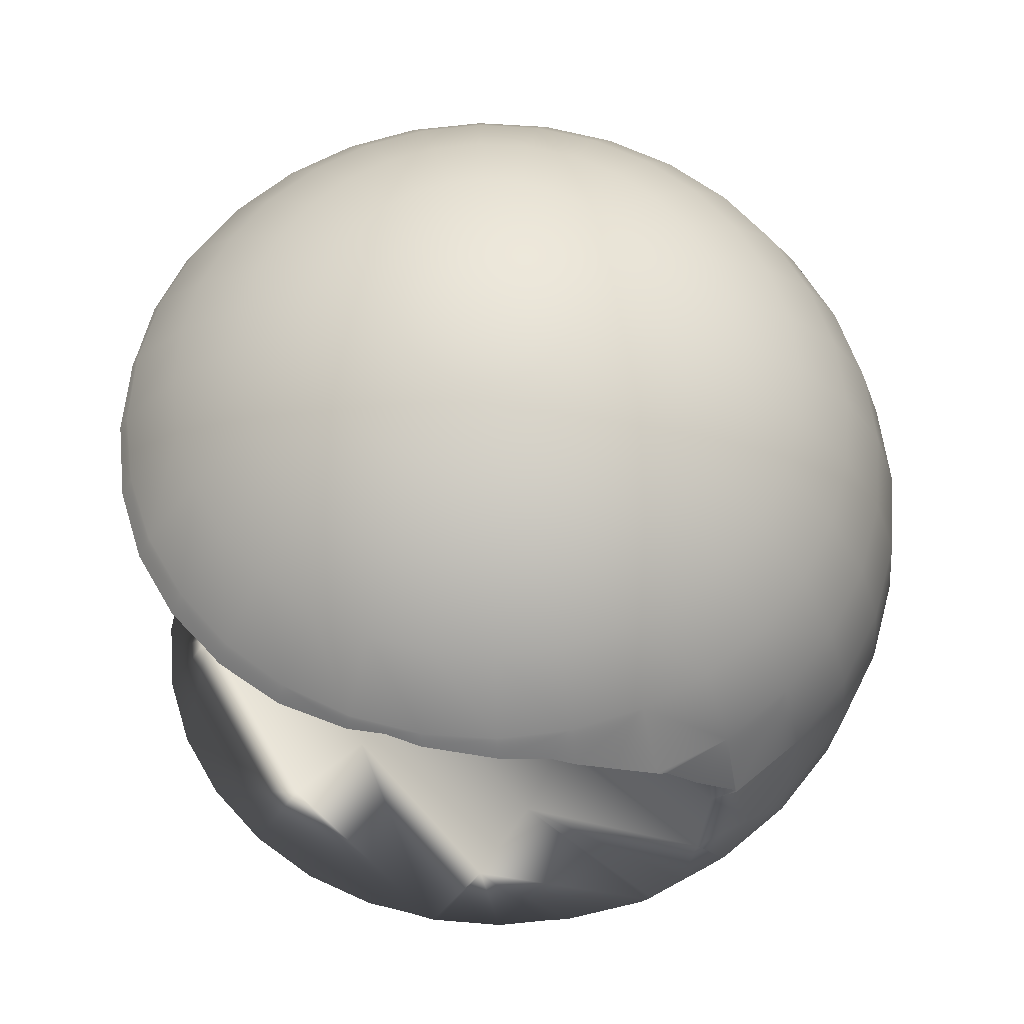
<metadata>
{"format":"obj","ext":"obj","renderer":"f3d","projection":"perspective","resolution":1024,"background":"white","views":[{"elev":60.5,"azim":-114.1,"up":"+Z"}]}
</metadata>
<code>
v  -2.178 -17.96 66.64
v  -2.178 -4.955 65.36
v  -4.714 -5.205 65.36
v  -7.153 -5.945 65.36
v  -9.401 -7.146 65.36
v  -11.37 -8.763 65.36
v  -12.99 -10.73 65.36
v  -14.19 -12.98 65.36
v  -14.93 -15.42 65.36
v  -15.18 -17.96 65.36
v  -14.93 -20.49 65.36
v  -14.19 -22.93 65.36
v  -12.99 -25.18 65.36
v  -11.37 -27.15 65.36
v  -9.401 -28.77 65.36
v  -7.153 -29.97 65.36
v  -4.714 -30.71 65.36
v  -2.178 -30.96 65.36
v  0.3587 -30.71 65.36
v  2.798 -29.97 65.36
v  5.046 -28.77 65.36
v  7.016 -27.15 65.36
v  8.633 -25.18 65.36
v  9.834 -22.93 65.36
v  10.57 -20.49 65.36
v  10.82 -17.96 65.36
v  10.57 -15.42 65.36
v  9.834 -12.98 65.36
v  8.633 -10.73 65.36
v  7.016 -8.763 65.36
v  5.046 -7.146 65.36
v  2.798 -5.945 65.36
v  0.3587 -5.205 65.36
v  -2.178 7.547 61.57
v  -7.153 7.057 61.57
v  -11.94 5.606 61.57
v  -16.35 3.249 61.57
v  -20.21 0.07712 61.57
v  -23.38 -3.788 61.57
v  -25.74 -8.197 61.57
v  -27.19 -12.98 61.57
v  -27.68 -17.96 61.57
v  -27.19 -22.93 61.57
v  -25.74 -27.72 61.57
v  -23.38 -32.13 61.57
v  -20.21 -35.99 61.57
v  -16.35 -39.16 61.57
v  -11.94 -41.52 61.57
v  -7.153 -42.97 61.57
v  -2.178 -43.46 61.57
v  2.798 -42.97 61.57
v  7.582 -41.52 61.57
v  11.99 -39.16 61.57
v  15.86 -35.99 61.57
v  19.03 -32.13 61.57
v  21.38 -27.72 61.57
v  22.84 -22.93 61.57
v  23.33 -17.96 61.57
v  22.84 -12.98 61.57
v  21.38 -8.197 61.57
v  19.03 -3.788 61.57
v  15.86 0.07716 61.57
v  11.99 3.249 61.57
v  7.582 5.606 61.57
v  2.798 7.057 61.57
v  -2.178 19.07 55.41
v  -9.401 18.36 55.41
v  -16.35 16.25 55.41
v  -22.75 12.83 55.41
v  -28.36 8.224 55.41
v  -32.96 2.614 55.41
v  -36.38 -3.788 55.41
v  -38.49 -10.73 55.41
v  -39.2 -17.96 55.41
v  -38.49 -25.18 55.41
v  -36.38 -32.13 55.41
v  -32.96 -38.53 55.41
v  -28.36 -44.14 55.41
v  -22.75 -48.74 55.41
v  -16.35 -52.16 55.41
v  -9.401 -54.27 55.41
v  -2.178 -54.98 55.41
v  5.046 -54.27 55.41
v  11.99 -52.16 55.41
v  18.39 -48.74 55.41
v  24 -44.14 55.41
v  28.61 -38.53 55.41
v  32.03 -32.13 55.41
v  34.14 -25.18 55.41
v  34.85 -17.96 55.41
v  34.14 -10.73 55.41
v  32.03 -3.788 55.41
v  28.61 2.614 55.41
v  24 8.224 55.41
v  18.39 12.83 55.41
v  11.99 16.25 55.41
v  5.045 18.36 55.41
v  -2.178 29.17 47.12
v  -11.37 28.26 47.12
v  -20.21 25.58 47.12
v  -28.36 21.23 47.12
v  -35.5 15.37 47.12
v  -41.36 8.224 47.12
v  -45.72 0.07712 47.12
v  -48.4 -8.763 47.12
v  -49.3 -17.96 47.12
v  -48.4 -27.15 47.12
v  -45.72 -35.99 47.12
v  -41.36 -44.14 47.12
v  -35.5 -51.28 47.12
v  -28.36 -57.14 47.12
v  -20.21 -61.49 47.12
v  -11.37 -64.18 47.12
v  -2.178 -65.08 47.12
v  7.016 -64.18 47.12
v  15.86 -61.49 47.12
v  24 -57.14 47.12
v  31.14 -51.28 47.12
v  37 -44.14 47.12
v  41.36 -35.99 47.12
v  44.04 -27.15 47.12
v  44.95 -17.96 47.12
v  44.04 -8.763 47.12
v  41.36 0.0772 47.12
v  37 8.224 47.12
v  31.14 15.37 47.12
v  24 21.23 47.12
v  15.86 25.58 47.12
v  7.016 28.26 47.12
v  -2.178 37.46 37.03
v  -12.99 36.39 37.03
v  -23.38 33.24 37.03
v  -32.96 28.12 37.03
v  -41.36 21.23 37.03
v  -48.25 12.83 37.03
v  -53.37 3.249 37.03
v  -56.53 -7.146 37.03
v  -57.59 -17.96 37.03
v  -56.53 -28.77 37.03
v  -53.37 -39.16 37.03
v  -48.25 -48.74 37.03
v  -41.36 -57.14 37.03
v  -32.96 -64.03 37.03
v  -23.38 -69.15 37.03
v  -12.99 -72.3 37.03
v  -2.178 -73.37 37.03
v  8.633 -72.3 37.03
v  19.03 -69.15 37.03
v  28.61 -64.03 37.03
v  37 -57.14 37.03
v  43.9 -48.74 37.03
v  49.02 -39.16 37.03
v  52.17 -28.77 37.03
v  53.23 -17.96 37.03
v  52.17 -7.146 37.03
v  49.02 3.249 37.03
v  43.9 12.83 37.03
v  37 21.23 37.03
v  28.61 28.12 37.03
v  19.03 33.24 37.03
v  8.633 36.39 37.03
v  -62.57 -29.97 25.5
v  -59.06 -41.52 25.5
v  -53.37 -52.16 25.5
v  -45.72 -61.49 25.5
v  -36.38 -69.15 25.5
v  -25.74 -74.84 25.5
v  -14.19 -78.34 25.5
v  -2.178 -79.53 25.5
v  9.834 -78.34 25.5
v  21.38 -74.84 25.5
v  32.03 -69.15 25.5
v  41.36 -61.49 25.5
v  49.02 -52.16 25.5
v  54.71 -41.52 25.5
v  58.21 -29.97 25.5
v  59.39 -17.96 25.5
v  58.21 -5.945 25.5
v  -62.57 -42.97 13
v  -56.53 -54.27 13
v  -48.4 -64.18 13
v  -38.49 -72.3 13
v  -27.19 -78.34 13
v  -14.93 -82.06 13
v  -2.178 -83.32 13
v  10.57 -82.06 13
v  22.84 -78.34 13
v  34.14 -72.3 13
v  44.04 -64.18 13
v  52.17 -54.27 13
v  58.21 -42.97 13
v  61.93 -30.71 13
v  63.19 -17.96 13
v  -63.75 -43.46 5.031e-06
v  -57.59 -54.98 5.031e-06
v  -49.3 -65.08 5.031e-06
v  -39.2 -73.37 5.031e-06
v  -27.68 -79.53 5.031e-06
v  -15.18 -83.32 5.031e-06
v  -2.178 -84.6 5.031e-06
v  10.82 -83.32 5.031e-06
v  23.33 -79.53 5.031e-06
v  34.85 -73.37 5.031e-06
v  44.95 -65.08 5.031e-06
v  53.23 -54.98 5.031e-06
v  59.39 -43.46 5.031e-06
v  63.19 -30.96 5.031e-06
v  64.47 -17.96 5.031e-06
v  -62.57 -42.97 -13
v  -56.53 -54.27 -13
v  -48.4 -64.18 -13
v  -38.49 -72.3 -13
v  -27.19 -78.34 -13
v  -14.93 -82.06 -13
v  -2.178 -83.32 -13
v  10.57 -82.06 -13
v  22.84 -78.34 -13
v  34.14 -72.3 -13
v  44.04 -64.18 -13
v  52.17 -54.27 -13
v  58.21 -42.97 -13
v  61.93 -30.71 -13
v  63.19 -17.96 -13
v  -62.57 -29.97 -25.5
v  -59.06 -41.52 -25.5
v  -53.37 -52.16 -25.5
v  -45.72 -61.49 -25.5
v  -36.38 -69.15 -25.5
v  -25.74 -74.84 -25.5
v  -14.19 -78.34 -25.5
v  -2.178 -79.53 -25.5
v  9.834 -78.34 -25.5
v  21.38 -74.84 -25.5
v  32.03 -69.15 -25.5
v  41.36 -61.49 -25.5
v  49.02 -52.16 -25.5
v  54.71 -41.52 -25.5
v  58.21 -29.97 -25.5
v  59.39 -17.96 -25.5
v  58.21 -5.945 -25.5
v  -2.178 37.46 -37.03
v  -12.99 36.39 -37.03
v  -23.38 33.24 -37.03
v  -32.96 28.12 -37.03
v  -41.36 21.23 -37.03
v  -48.25 12.83 -37.03
v  -53.37 3.249 -37.03
v  -56.53 -7.146 -37.03
v  -57.59 -17.96 -37.03
v  -56.53 -28.77 -37.03
v  -53.37 -39.16 -37.03
v  -48.25 -48.74 -37.03
v  -41.36 -57.14 -37.03
v  -32.96 -64.03 -37.03
v  -23.38 -69.15 -37.03
v  -12.99 -72.3 -37.03
v  -2.178 -73.37 -37.03
v  8.633 -72.3 -37.03
v  19.03 -69.15 -37.03
v  28.61 -64.03 -37.03
v  37 -57.14 -37.03
v  43.9 -48.74 -37.03
v  49.02 -39.16 -37.03
v  52.17 -28.77 -37.03
v  53.23 -17.96 -37.03
v  52.17 -7.146 -37.03
v  49.02 3.249 -37.03
v  43.9 12.83 -37.03
v  37 21.23 -37.03
v  28.61 28.12 -37.03
v  19.03 33.24 -37.03
v  8.633 36.39 -37.03
v  -2.178 29.17 -47.12
v  -11.37 28.26 -47.12
v  -20.21 25.58 -47.12
v  -28.36 21.23 -47.12
v  -35.5 15.37 -47.12
v  -41.36 8.224 -47.12
v  -45.72 0.07712 -47.12
v  -48.4 -8.763 -47.12
v  -49.3 -17.96 -47.12
v  -48.4 -27.15 -47.12
v  -45.72 -35.99 -47.12
v  -41.36 -44.14 -47.12
v  -35.5 -51.28 -47.12
v  -28.36 -57.14 -47.12
v  -20.21 -61.49 -47.12
v  -11.37 -64.18 -47.12
v  -2.178 -65.08 -47.12
v  7.016 -64.18 -47.12
v  15.86 -61.49 -47.12
v  24 -57.14 -47.12
v  31.14 -51.28 -47.12
v  37 -44.14 -47.12
v  41.36 -35.99 -47.12
v  44.04 -27.15 -47.12
v  44.95 -17.96 -47.12
v  44.04 -8.763 -47.12
v  41.36 0.0772 -47.12
v  37 8.224 -47.12
v  31.14 15.37 -47.12
v  24 21.23 -47.12
v  15.86 25.58 -47.12
v  7.016 28.26 -47.12
v  -2.178 19.07 -55.41
v  -9.401 18.36 -55.41
v  -16.35 16.25 -55.41
v  -22.75 12.83 -55.41
v  -28.36 8.224 -55.41
v  -32.96 2.614 -55.41
v  -36.38 -3.788 -55.41
v  -38.49 -10.73 -55.41
v  -39.2 -17.96 -55.41
v  -38.49 -25.18 -55.41
v  -36.38 -32.13 -55.41
v  -32.96 -38.53 -55.41
v  -28.36 -44.14 -55.41
v  -22.75 -48.74 -55.41
v  -16.35 -52.16 -55.41
v  -9.401 -54.27 -55.41
v  -2.178 -54.98 -55.41
v  5.046 -54.27 -55.41
v  11.99 -52.16 -55.41
v  18.39 -48.74 -55.41
v  24 -44.14 -55.41
v  28.61 -38.53 -55.41
v  32.03 -32.13 -55.41
v  34.14 -25.18 -55.41
v  34.85 -17.96 -55.41
v  34.14 -10.73 -55.41
v  32.03 -3.788 -55.41
v  28.61 2.614 -55.41
v  24 8.224 -55.41
v  18.39 12.83 -55.41
v  11.99 16.25 -55.41
v  5.045 18.36 -55.41
v  -2.178 7.547 -61.57
v  -7.153 7.057 -61.57
v  -11.94 5.606 -61.57
v  -16.35 3.249 -61.57
v  -20.21 0.07712 -61.57
v  -23.38 -3.788 -61.57
v  -25.74 -8.197 -61.57
v  -27.19 -12.98 -61.57
v  -27.68 -17.96 -61.57
v  -27.19 -22.93 -61.57
v  -25.74 -27.72 -61.57
v  -23.38 -32.13 -61.57
v  -20.21 -35.99 -61.57
v  -16.35 -39.16 -61.57
v  -11.94 -41.52 -61.57
v  -7.153 -42.97 -61.57
v  -2.178 -43.46 -61.57
v  2.798 -42.97 -61.57
v  7.582 -41.52 -61.57
v  11.99 -39.16 -61.57
v  15.86 -35.99 -61.57
v  19.03 -32.13 -61.57
v  21.38 -27.72 -61.57
v  22.84 -22.93 -61.57
v  23.33 -17.96 -61.57
v  22.84 -12.98 -61.57
v  21.38 -8.197 -61.57
v  19.03 -3.788 -61.57
v  15.86 0.07715 -61.57
v  11.99 3.249 -61.57
v  7.582 5.606 -61.57
v  2.798 7.057 -61.57
v  -2.178 -4.955 -65.36
v  -4.714 -5.205 -65.36
v  -7.153 -5.945 -65.36
v  -9.401 -7.146 -65.36
v  -11.37 -8.763 -65.36
v  -12.99 -10.73 -65.36
v  -14.19 -12.98 -65.36
v  -14.93 -15.42 -65.36
v  -15.18 -17.96 -65.36
v  -14.93 -20.49 -65.36
v  -14.19 -22.93 -65.36
v  -12.99 -25.18 -65.36
v  -11.37 -27.15 -65.36
v  -9.401 -28.77 -65.36
v  -7.153 -29.97 -65.36
v  -4.714 -30.71 -65.36
v  -2.178 -30.96 -65.36
v  0.3587 -30.71 -65.36
v  2.798 -29.97 -65.36
v  5.046 -28.77 -65.36
v  7.016 -27.15 -65.36
v  8.633 -25.18 -65.36
v  9.834 -22.93 -65.36
v  10.57 -20.49 -65.36
v  10.82 -17.96 -65.36
v  10.57 -15.42 -65.36
v  9.834 -12.98 -65.36
v  8.633 -10.73 -65.36
v  7.016 -8.763 -65.36
v  5.046 -7.146 -65.36
v  2.798 -5.945 -65.36
v  0.3587 -5.205 -65.36
v  -2.178 -17.96 -66.64
v  30.41 27.62 35.59
v  29.1 28.85 35.37
v  19.56 34.52 34.43
v  15.88 35.73 34.26
v  46.62 12.41 32.88
v  45.61 13.97 33.17
v  37.9 22.13 34.64
v  47.12 11.85 32.54
v  46.62 12.41 -32.88
v  47.12 11.85 -32.54
v  37.9 22.13 -34.64
v  45.61 13.97 -33.17
v  30.41 27.62 -35.59
v  19.56 34.52 -34.43
v  29.1 28.85 -35.37
v  15.88 35.73 -34.26
v  57.05 -2.117 25.5
v  52.89 4.855 29.17
v  57.34 -2.73 25.17
v  62.44 -12.3 13.62
v  59.33 -5.721 21.73
v  64.24 -15.66 5.203e-06
v  62.65 -12.49 13
v  62.65 -12.49 -13
v  62.44 -12.3 -13.62
v  57.34 -2.73 -25.17
v  59.33 -5.721 -21.73
v  52.89 4.855 -29.17
v  57.05 -2.117 -25.5
v  -64.9 -24.29 19.66
v  -66.12 -30.49 13.62
v  -66.23 -30.7 13.18
v  -66.27 -30.77 13
v  -66.52 -34.31 5.203e-06
v  -66.27 -30.77 -13
v  -66.23 -30.7 -13.18
v  -66.12 -30.49 -13.62
v  -64.9 -24.29 -19.66
v  -49.54 12.76 34.94
v  -54.92 3.892 33.88
v  -57.64 -3.235 32.88
v  -59.43 -6.567 31.48
v  -63.48 -17.96 26.01
v  -63.66 -18.91 25.5
v  -63.7 -19.5 25.17
v  -63.7 -19.5 -25.17
v  -59.43 -6.567 -31.48
v  -57.64 -3.235 -32.88
v  -63.48 -17.96 -26.01
v  -63.66 -18.91 -25.5
v  -54.92 3.892 -33.88
v  -49.54 12.76 -34.94
v  -20.2 36.18 33.47
v  -24.11 35 33.47
v  -33.88 29.48 33.95
v  -42.16 22.03 34.9
v  -45.48 17.4 35.59
v  -49.13 13.42 35.04
v  -49.13 13.42 -35.04
v  -45.48 17.4 -35.59
v  -24.11 35 -33.47
v  -20.2 36.18 -33.47
v  -33.88 29.48 -33.95
v  -42.16 22.03 -34.9
v  -2.178 39.52 33.15
v  -13.39 38.42 33.15
v  8.985 38.16 33.64
v  -13.39 38.42 -33.15
v  -2.178 39.52 -33.15
v  8.985 38.16 -33.64
v  15.88 29.06 35.59
v  15.88 15.44 32.88
v  15.88 3.889 25.17
v  15.88 -3.826 13.62
v  15.88 -6.535 5.374e-06
v  15.88 -3.826 -13.62
v  15.88 3.889 -25.17
v  15.88 15.44 -32.88
v  15.88 29.06 -35.59
v  44.97 1.025 25.17
v  43.46 -6.542 13.62
v  42.93 -9.199 5.374e-06
v  43.46 -6.542 -13.62
v  44.97 1.025 -25.17
v  -62.66 -27.65 13.62
v  -61.15 -29.9 5.374e-06
v  -62.66 -27.65 -13.62
v  -45.59 3.209 32.88
v  -41.17 -7.459 25.17
v  -38.22 -14.59 13.62
v  -37.18 -17.09 5.374e-06
v  -38.22 -14.59 -13.62
v  -41.17 -7.459 -25.17
v  -45.59 3.209 -32.88
v  -18.11 25.71 35.59
v  -15.45 12.35 32.88
v  -13.2 1.025 25.17
v  -11.7 -6.542 13.62
v  -11.17 -9.199 5.374e-06
v  -11.7 -6.542 -13.62
v  -13.2 1.025 -25.17
v  -15.45 12.35 -32.88
v  -18.11 25.71 -35.59
g (null)
f 2 34 35 3
f 3 35 36 4
f 4 36 37 5
f 5 37 38 6
f 6 38 39 7
f 7 39 40 8
f 8 40 41 9
f 9 41 42 10
f 10 42 43 11
f 11 43 44 12
f 12 44 45 13
f 13 45 46 14
f 14 46 47 15
f 15 47 48 16
f 16 48 49 17
f 17 49 50 18
f 18 50 51 19
f 19 51 52 20
f 20 52 53 21
f 21 53 54 22
f 22 54 55 23
f 23 55 56 24
f 24 56 57 25
f 25 57 58 26
f 26 58 59 27
f 27 59 60 28
f 28 60 61 29
f 29 61 62 30
f 30 62 63 31
f 31 63 64 32
f 32 64 65 33
f 33 65 34 2
f 34 66 67 35
f 35 67 68 36
f 36 68 69 37
f 37 69 70 38
f 38 70 71 39
f 39 71 72 40
f 40 72 73 41
f 41 73 74 42
f 42 74 75 43
f 43 75 76 44
f 44 76 77 45
f 45 77 78 46
f 46 78 79 47
f 47 79 80 48
f 48 80 81 49
f 49 81 82 50
f 50 82 83 51
f 51 83 84 52
f 52 84 85 53
f 53 85 86 54
f 54 86 87 55
f 55 87 88 56
f 56 88 89 57
f 57 89 90 58
f 58 90 91 59
f 59 91 92 60
f 60 92 93 61
f 61 93 94 62
f 62 94 95 63
f 63 95 96 64
f 64 96 97 65
f 65 97 66 34
f 66 98 99 67
f 67 99 100 68
f 68 100 101 69
f 69 101 102 70
f 70 102 103 71
f 71 103 104 72
f 72 104 105 73
f 73 105 106 74
f 74 106 107 75
f 75 107 108 76
f 76 108 109 77
f 77 109 110 78
f 78 110 111 79
f 79 111 112 80
f 80 112 113 81
f 81 113 114 82
f 82 114 115 83
f 83 115 116 84
f 84 116 117 85
f 85 117 118 86
f 86 118 119 87
f 87 119 120 88
f 88 120 121 89
f 89 121 122 90
f 90 122 123 91
f 91 123 124 92
f 92 124 125 93
f 93 125 126 94
f 94 126 127 95
f 95 127 128 96
f 96 128 129 97
f 97 129 98 66
f 98 130 131 99
f 99 131 132 100
f 100 132 133 101
f 101 133 134 102
f 102 134 135 103
f 103 135 136 104
f 104 136 137 105
f 105 137 138 106
f 106 138 139 107
f 107 139 140 108
f 108 140 141 109
f 109 141 142 110
f 110 142 143 111
f 111 143 144 112
f 112 144 145 113
f 113 145 146 114
f 114 146 147 115
f 115 147 148 116
f 116 148 149 117
f 117 149 150 118
f 118 150 151 119
f 119 151 152 120
f 120 152 153 121
f 121 153 154 122
f 122 154 155 123
f 123 155 156 124
f 124 156 157 125
f 125 157 158 126
f 126 158 159 127
f 127 159 160 128
f 128 160 161 129
f 129 161 130 98
f 131 130 466 467
f 454 132 131 467
f 133 132 455 456
f 457 134 133 456
f 135 457 458 459
f 440 136 135 459
f 137 441 442 443
f 138 137 443 444
f 162 138 444 445
f 139 162 163 140
f 140 163 164 141
f 141 164 165 142
f 142 165 166 143
f 143 166 167 144
f 144 167 168 145
f 145 168 169 146
f 146 169 170 147
f 147 170 171 148
f 148 171 172 149
f 149 172 173 150
f 150 173 174 151
f 151 174 175 152
f 152 175 176 153
f 153 176 177 154
f 154 177 178 155
f 419 156 178 418
f 409 406 156 419
f 157 156 406 407
f 158 157 407 408
f 402 159 158 408
f 160 159 403 404
f 405 161 160 404
f 161 468 466 130
f 179 163 433 434
f 163 179 180 164
f 164 180 181 165
f 165 181 182 166
f 166 182 183 167
f 167 183 184 168
f 168 184 185 169
f 169 185 186 170
f 170 186 187 171
f 171 187 188 172
f 172 188 189 173
f 173 189 190 174
f 174 190 191 175
f 175 191 192 176
f 176 192 193 177
f 421 178 193 424
f 179 434 435 194
f 179 194 195 180
f 180 195 196 181
f 181 196 197 182
f 182 197 198 183
f 183 198 199 184
f 184 199 200 185
f 185 200 201 186
f 186 201 202 187
f 187 202 203 188
f 188 203 204 189
f 189 204 205 190
f 190 205 206 191
f 191 206 207 192
f 192 207 208 193
f 423 424 193 208
f 435 436 209 194
f 194 209 210 195
f 195 210 211 196
f 196 211 212 197
f 197 212 213 198
f 198 213 214 199
f 199 214 215 200
f 200 215 216 201
f 201 216 217 202
f 202 217 218 203
f 203 218 219 204
f 204 219 220 205
f 205 220 221 206
f 206 221 222 207
f 207 222 223 208
f 223 425 423 208
f 224 439 447 451
f 224 437 438 439
f 436 224 225 209
f 209 225 226 210
f 210 226 227 211
f 211 227 228 212
f 212 228 229 213
f 213 229 230 214
f 214 230 231 215
f 215 231 232 216
f 216 232 233 217
f 217 233 234 218
f 218 234 235 219
f 219 235 236 220
f 220 236 237 221
f 221 237 238 222
f 222 238 239 223
f 427 428 240 430
f 469 470 241 242
f 242 243 463 469
f 244 464 462 243
f 245 465 464 244
f 245 246 461 465
f 246 247 453 460
f 247 248 449 452
f 249 450 448 248
f 250 224 450 249
f 224 250 251 225
f 225 251 252 226
f 226 252 253 227
f 227 253 254 228
f 228 254 255 229
f 229 255 256 230
f 230 256 257 231
f 231 257 258 232
f 232 258 259 233
f 233 259 260 234
f 234 260 261 235
f 235 261 262 236
f 236 262 263 237
f 237 263 264 238
f 238 264 265 239
f 239 265 266 240
f 429 430 266 267
f 267 268 411 429
f 410 411 268 413
f 412 413 268 269
f 270 414 412 269
f 271 415 416 270
f 272 417 415 271
f 272 241 470 471
f 241 273 274 242
f 242 274 275 243
f 243 275 276 244
f 244 276 277 245
f 245 277 278 246
f 246 278 279 247
f 247 279 280 248
f 248 280 281 249
f 249 281 282 250
f 250 282 283 251
f 251 283 284 252
f 252 284 285 253
f 253 285 286 254
f 254 286 287 255
f 255 287 288 256
f 256 288 289 257
f 257 289 290 258
f 258 290 291 259
f 259 291 292 260
f 260 292 293 261
f 261 293 294 262
f 262 294 295 263
f 263 295 296 264
f 264 296 297 265
f 265 297 298 266
f 266 298 299 267
f 267 299 300 268
f 268 300 301 269
f 269 301 302 270
f 270 302 303 271
f 271 303 304 272
f 272 304 273 241
f 273 305 306 274
f 274 306 307 275
f 275 307 308 276
f 276 308 309 277
f 277 309 310 278
f 278 310 311 279
f 279 311 312 280
f 280 312 313 281
f 281 313 314 282
f 282 314 315 283
f 283 315 316 284
f 284 316 317 285
f 285 317 318 286
f 286 318 319 287
f 287 319 320 288
f 288 320 321 289
f 289 321 322 290
f 290 322 323 291
f 291 323 324 292
f 292 324 325 293
f 293 325 326 294
f 294 326 327 295
f 295 327 328 296
f 296 328 329 297
f 297 329 330 298
f 298 330 331 299
f 299 331 332 300
f 300 332 333 301
f 301 333 334 302
f 302 334 335 303
f 303 335 336 304
f 304 336 305 273
f 305 337 338 306
f 306 338 339 307
f 307 339 340 308
f 308 340 341 309
f 309 341 342 310
f 310 342 343 311
f 311 343 344 312
f 312 344 345 313
f 313 345 346 314
f 314 346 347 315
f 315 347 348 316
f 316 348 349 317
f 317 349 350 318
f 318 350 351 319
f 319 351 352 320
f 320 352 353 321
f 321 353 354 322
f 322 354 355 323
f 323 355 356 324
f 324 356 357 325
f 325 357 358 326
f 326 358 359 327
f 327 359 360 328
f 328 360 361 329
f 329 361 362 330
f 330 362 363 331
f 331 363 364 332
f 332 364 365 333
f 333 365 366 334
f 334 366 367 335
f 335 367 368 336
f 336 368 337 305
f 337 369 370 338
f 338 370 371 339
f 339 371 372 340
f 340 372 373 341
f 341 373 374 342
f 342 374 375 343
f 343 375 376 344
f 344 376 377 345
f 345 377 378 346
f 346 378 379 347
f 347 379 380 348
f 348 380 381 349
f 349 381 382 350
f 350 382 383 351
f 351 383 384 352
f 352 384 385 353
f 353 385 386 354
f 354 386 387 355
f 355 387 388 356
f 356 388 389 357
f 357 389 390 358
f 358 390 391 359
f 359 391 392 360
f 360 392 393 361
f 361 393 394 362
f 362 394 395 363
f 363 395 396 364
f 364 396 397 365
f 365 397 398 366
f 366 398 399 367
f 367 399 400 368
f 368 400 369 337
f 420 418 178 422
f 239 426 425 223
f 240 428 426 239
f 446 431 162 445
f 432 433 162 431
f 482 475 474 481
f 483 476 475 482
f 484 477 476 483
f 485 478 477 484
f 434 433 487 435
f 432 486 487 433
f 492 487 486 491
f 493 488 487 492
f 494 439 488 493
f 498 490 489 497
f 499 491 490 498
f 500 492 491 499
f 501 493 492 500
f 502 494 493 501
f 503 495 494 502
f 473 497 496 472
f 474 498 497 473
f 475 499 498 474
f 476 500 499 475
f 477 501 500 476
f 478 502 501 477
f 479 503 502 478
f 480 504 503 479
f 472 466 468 405
f 496 467 466 472
f 455 458 457 456
f 496 458 455 454
f 497 489 458 496
f 489 440 459 458
f 441 440 489 442
f 489 490 443 442
f 490 445 444 443
f 473 472 407 406
f 408 407 472 402
f 481 419 418 420
f 481 473 406 409
f 472 404 403 402
f 490 491 431 446
f 482 481 422 421
f 483 482 424 423
f 484 483 425 426
f 494 495 451 447
f 448 451 495 449
f 436 488 438 437
f 488 436 435 487
f 485 484 428 427
f 411 485 430 429
f 504 470 469 463
f 480 471 470 504
f 465 461 462 464
f 504 463 462 461
f 495 503 460 453
f 504 461 460 503
f 495 453 452 449
f 478 485 410 479
f 480 413 412 414
f 479 410 413 480
f 480 416 415 417
f 1 2 3
f 1 3 4
f 1 4 5
f 1 5 6
f 1 6 7
f 1 7 8
f 1 8 9
f 1 9 10
f 1 10 11
f 1 11 12
f 1 12 13
f 1 13 14
f 1 14 15
f 1 15 16
f 1 16 17
f 1 17 18
f 1 18 19
f 1 19 20
f 1 20 21
f 1 21 22
f 1 22 23
f 1 23 24
f 1 24 25
f 1 25 26
f 1 26 27
f 1 27 28
f 1 28 29
f 1 29 30
f 1 30 31
f 1 31 32
f 1 32 33
f 1 33 2
f 454 455 132
f 134 457 135
f 440 441 136
f 136 441 137
f 138 162 139
f 155 178 156
f 402 403 159
f 405 468 161
f 162 433 163
f 421 422 178
f 177 193 178
f 224 436 437
f 463 243 462
f 461 246 460
f 453 247 452
f 449 248 448
f 450 224 451
f 240 266 430
f 270 416 414
f 272 471 417
f 401 370 369
f 401 371 370
f 401 372 371
f 401 373 372
f 401 374 373
f 401 375 374
f 401 376 375
f 401 377 376
f 401 378 377
f 401 379 378
f 401 380 379
f 401 381 380
f 401 382 381
f 401 383 382
f 401 384 383
f 401 385 384
f 401 386 385
f 401 387 386
f 401 388 387
f 401 389 388
f 401 390 389
f 401 391 390
f 401 392 391
f 401 393 392
f 401 394 393
f 401 395 394
f 401 396 395
f 401 397 396
f 401 398 397
f 401 399 398
f 401 400 399
f 401 369 400
f 494 447 439
f 467 496 454
f 490 446 445
f 409 419 481
f 481 474 473
f 472 405 404
f 432 431 486
f 431 491 486
f 422 481 420
f 421 424 482
f 423 425 483
f 439 438 488
f 451 448 450
f 426 428 484
f 427 430 485
f 480 417 471
f 411 410 485
f 414 416 480
g

</code>
